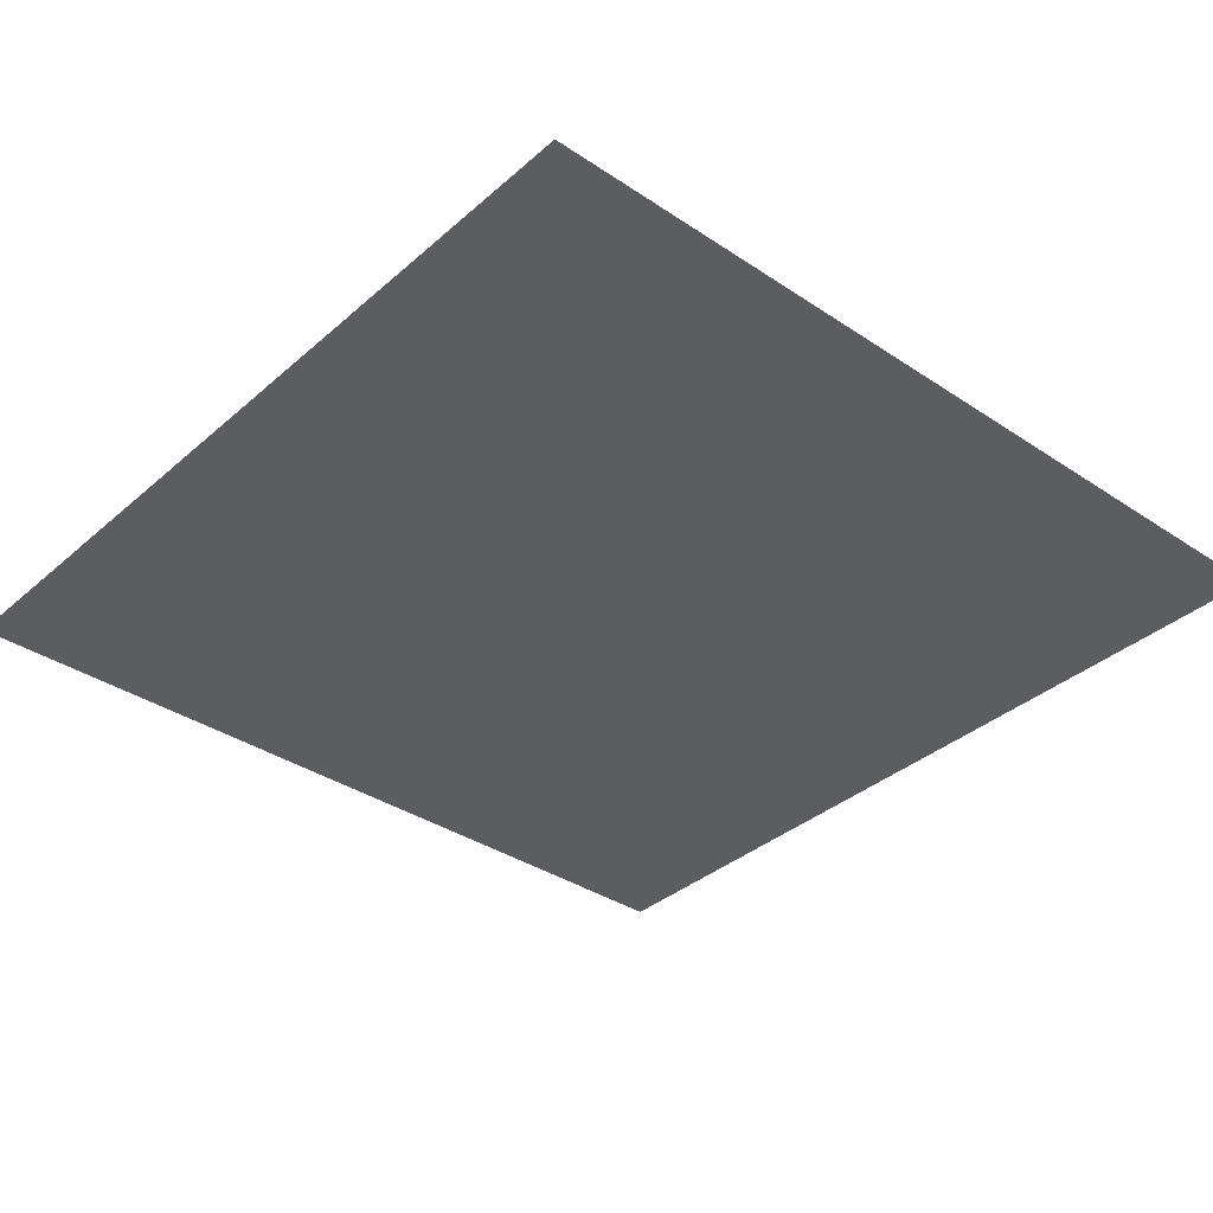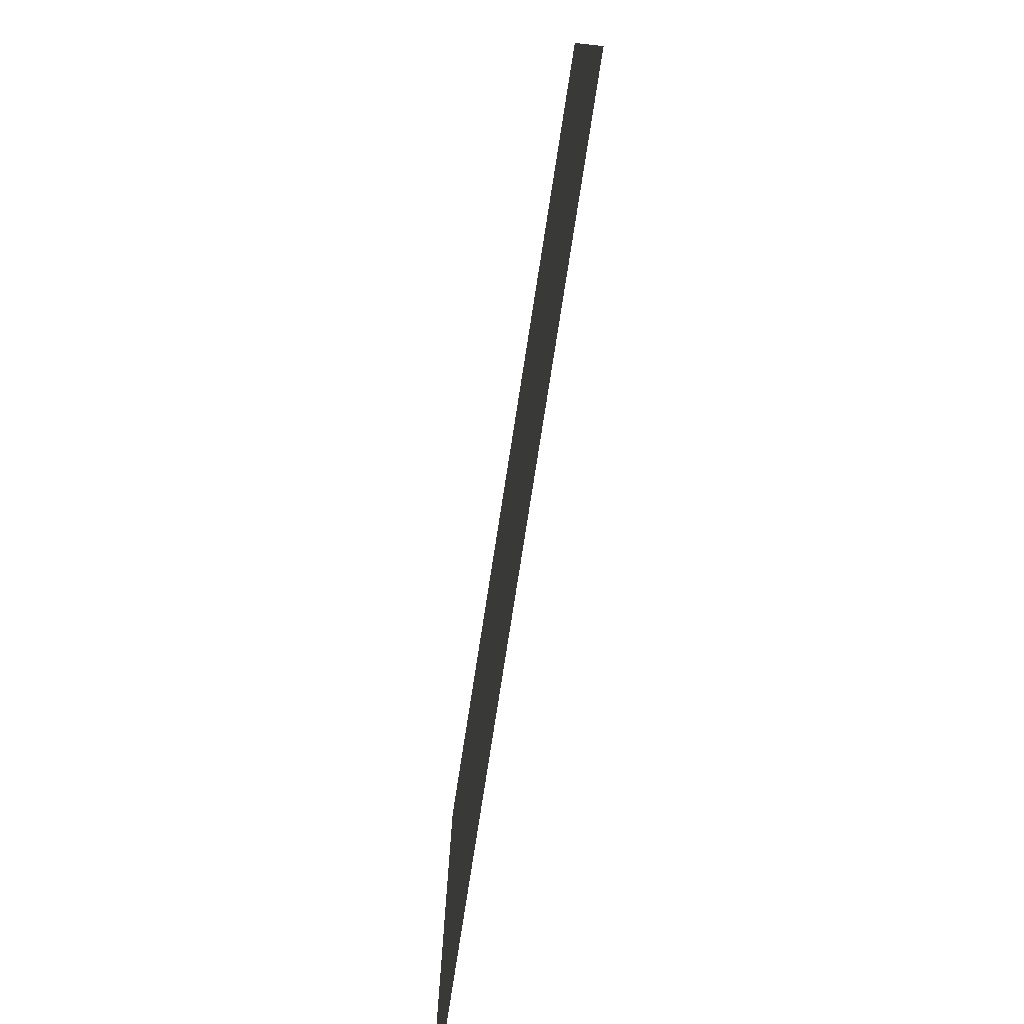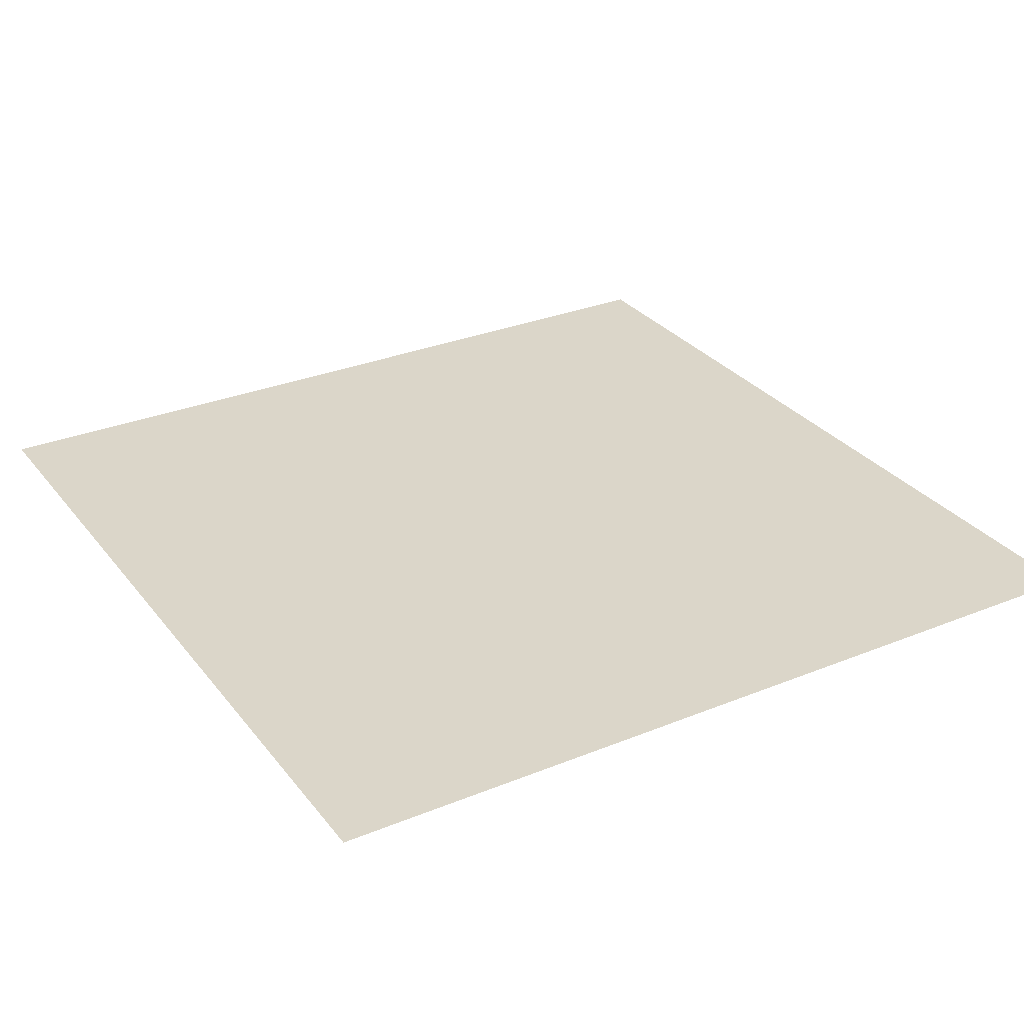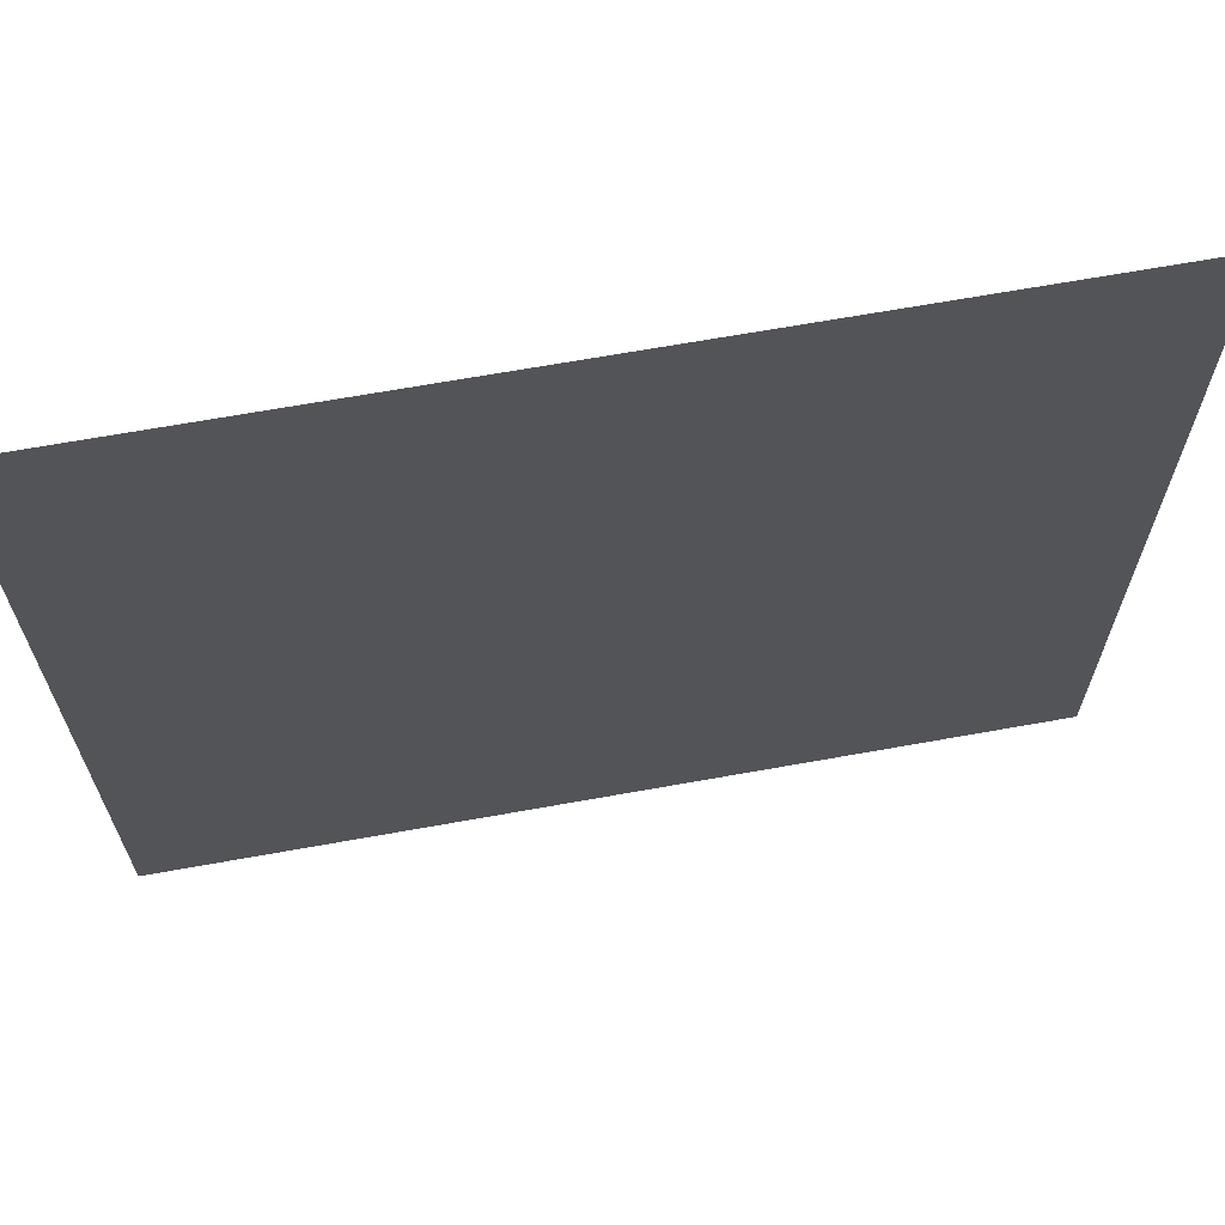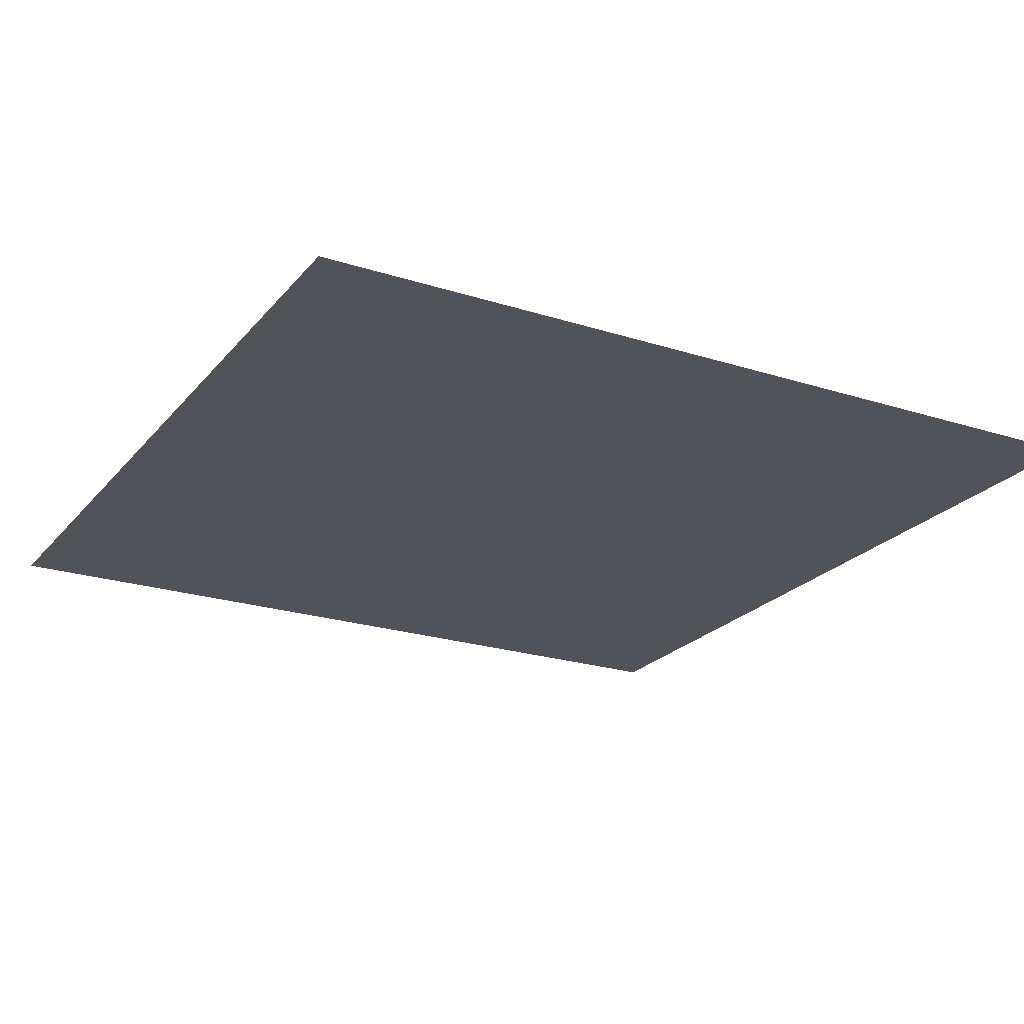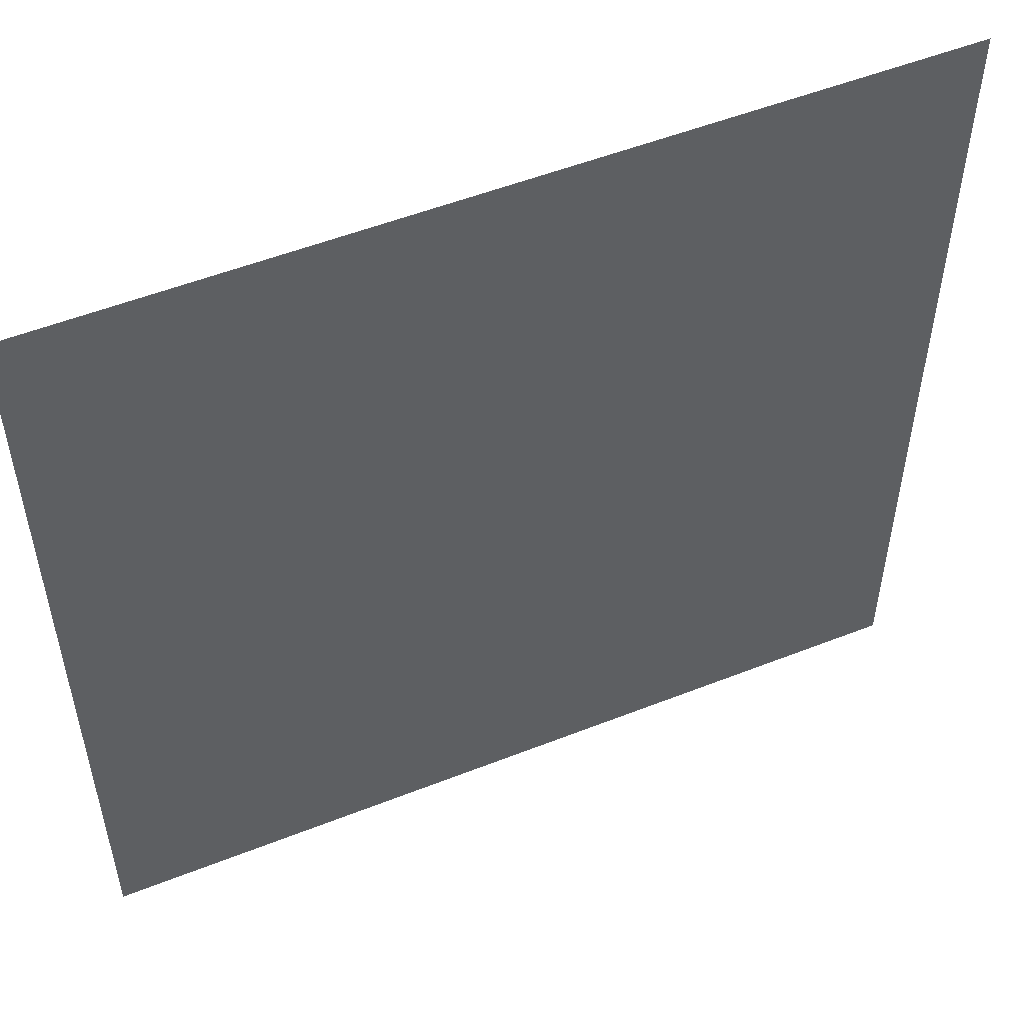
<metadata>
{"format":"obj","ext":"obj","renderer":"f3d","projection":"perspective","resolution":1024,"background":"white","views":[{"elev":-35.8,"azim":-131.3,"up":"+Y"},{"elev":-79.4,"azim":81.1,"up":"+Z"},{"elev":30.0,"azim":149.3,"up":"+Y"},{"elev":67.4,"azim":-10.2,"up":"+Z"},{"elev":-22.6,"azim":151.2,"up":"+Y"},{"elev":53.1,"azim":-22.9,"up":"+Z"}]}
</metadata>
<code>
g default
v -0.276 1.034 0.276
v 0.276 1.034 0.276
v 0.276 1.034 -0.276
v -0.276 1.034 -0.276
g Pedion:pCube1
f 1 2 3 4

</code>
